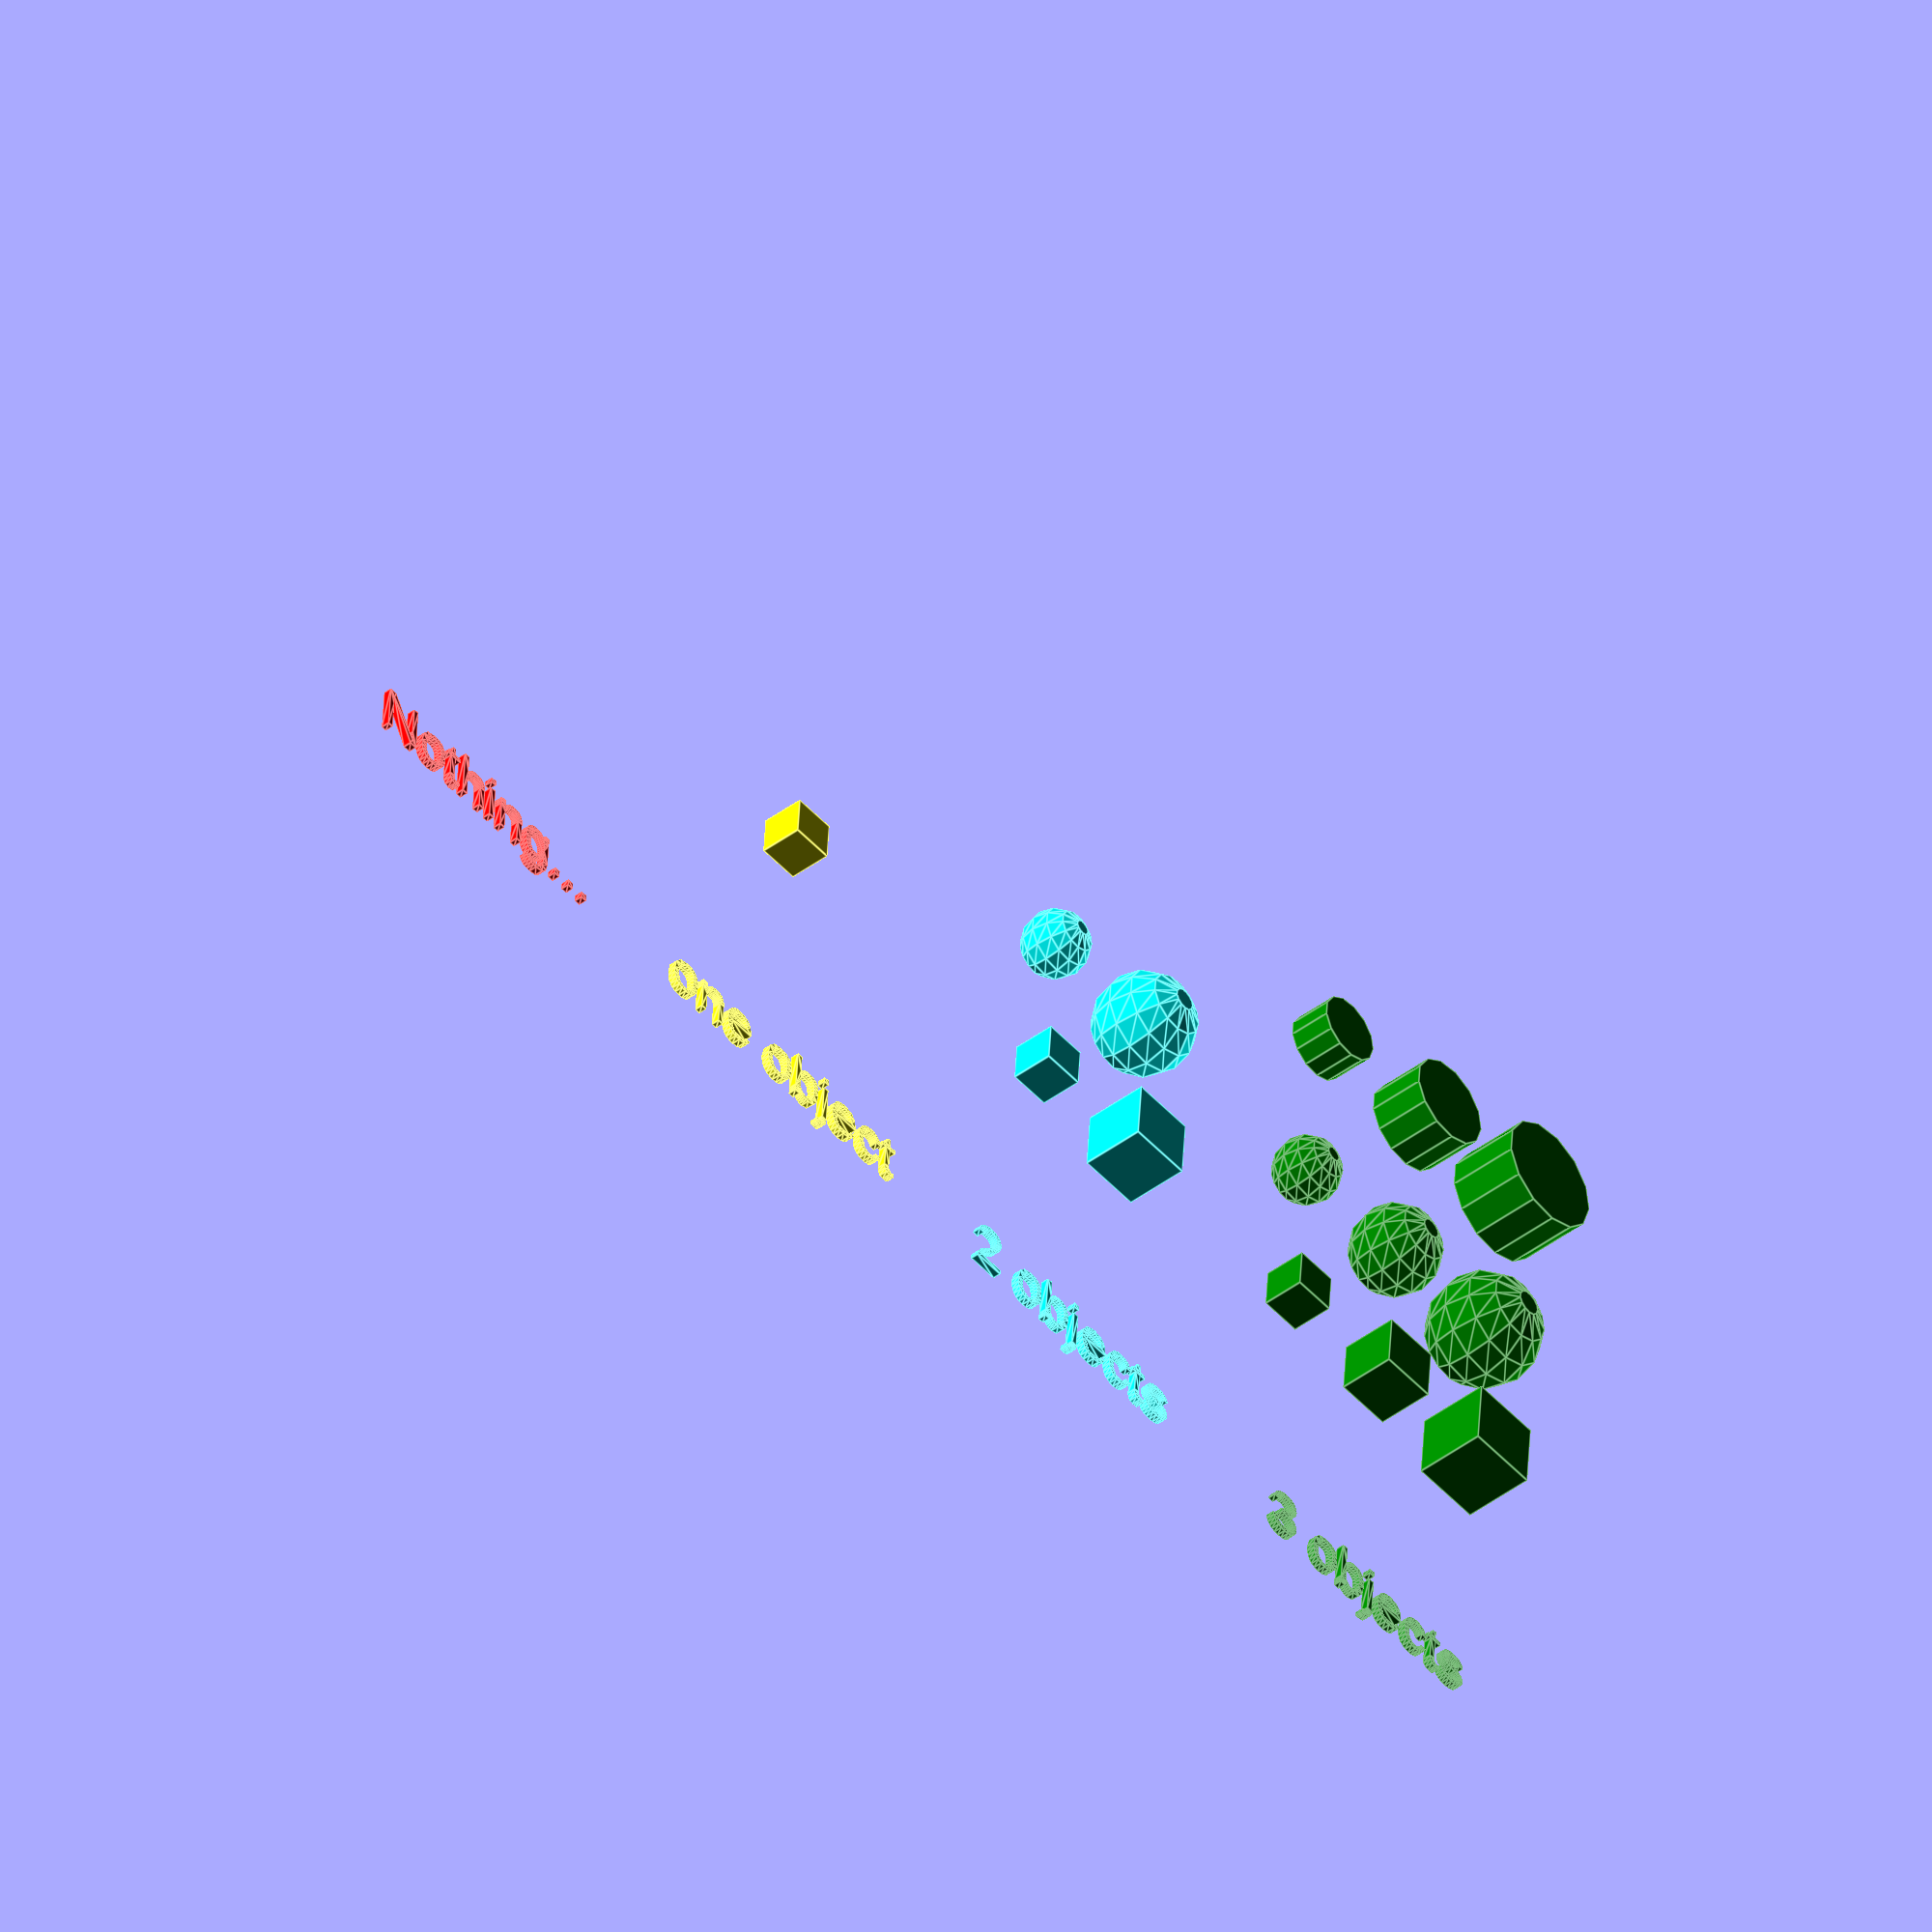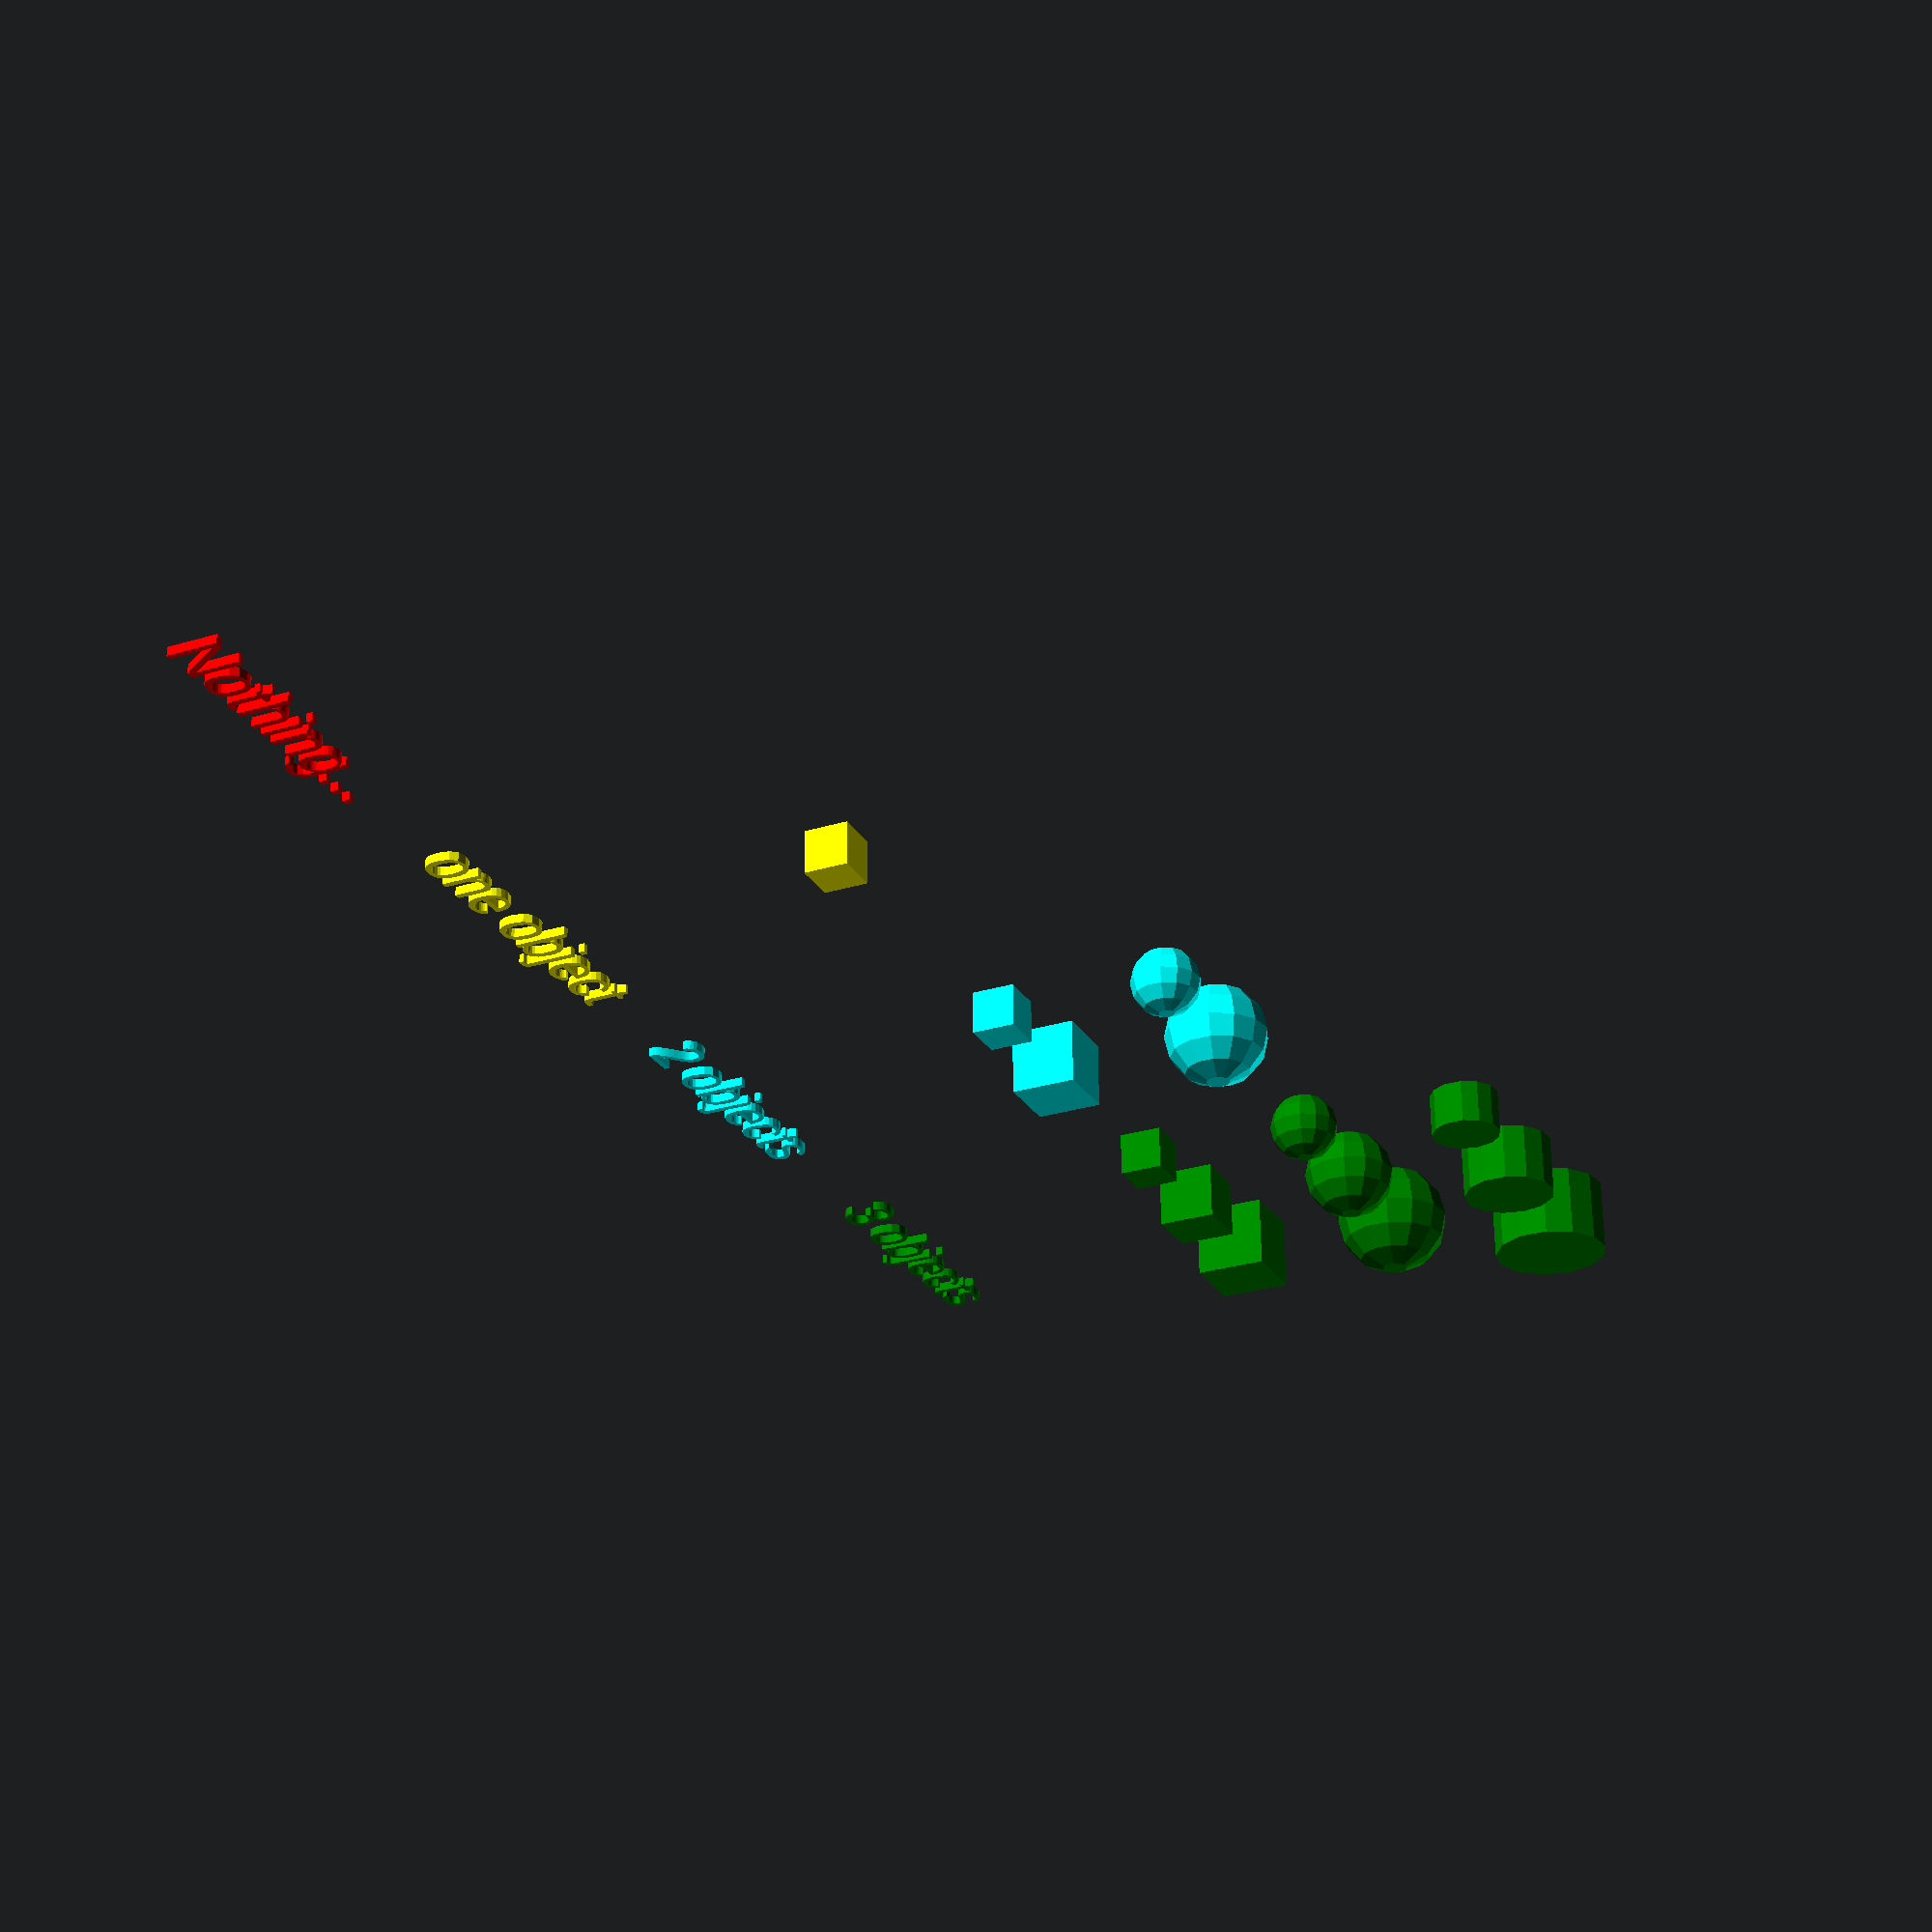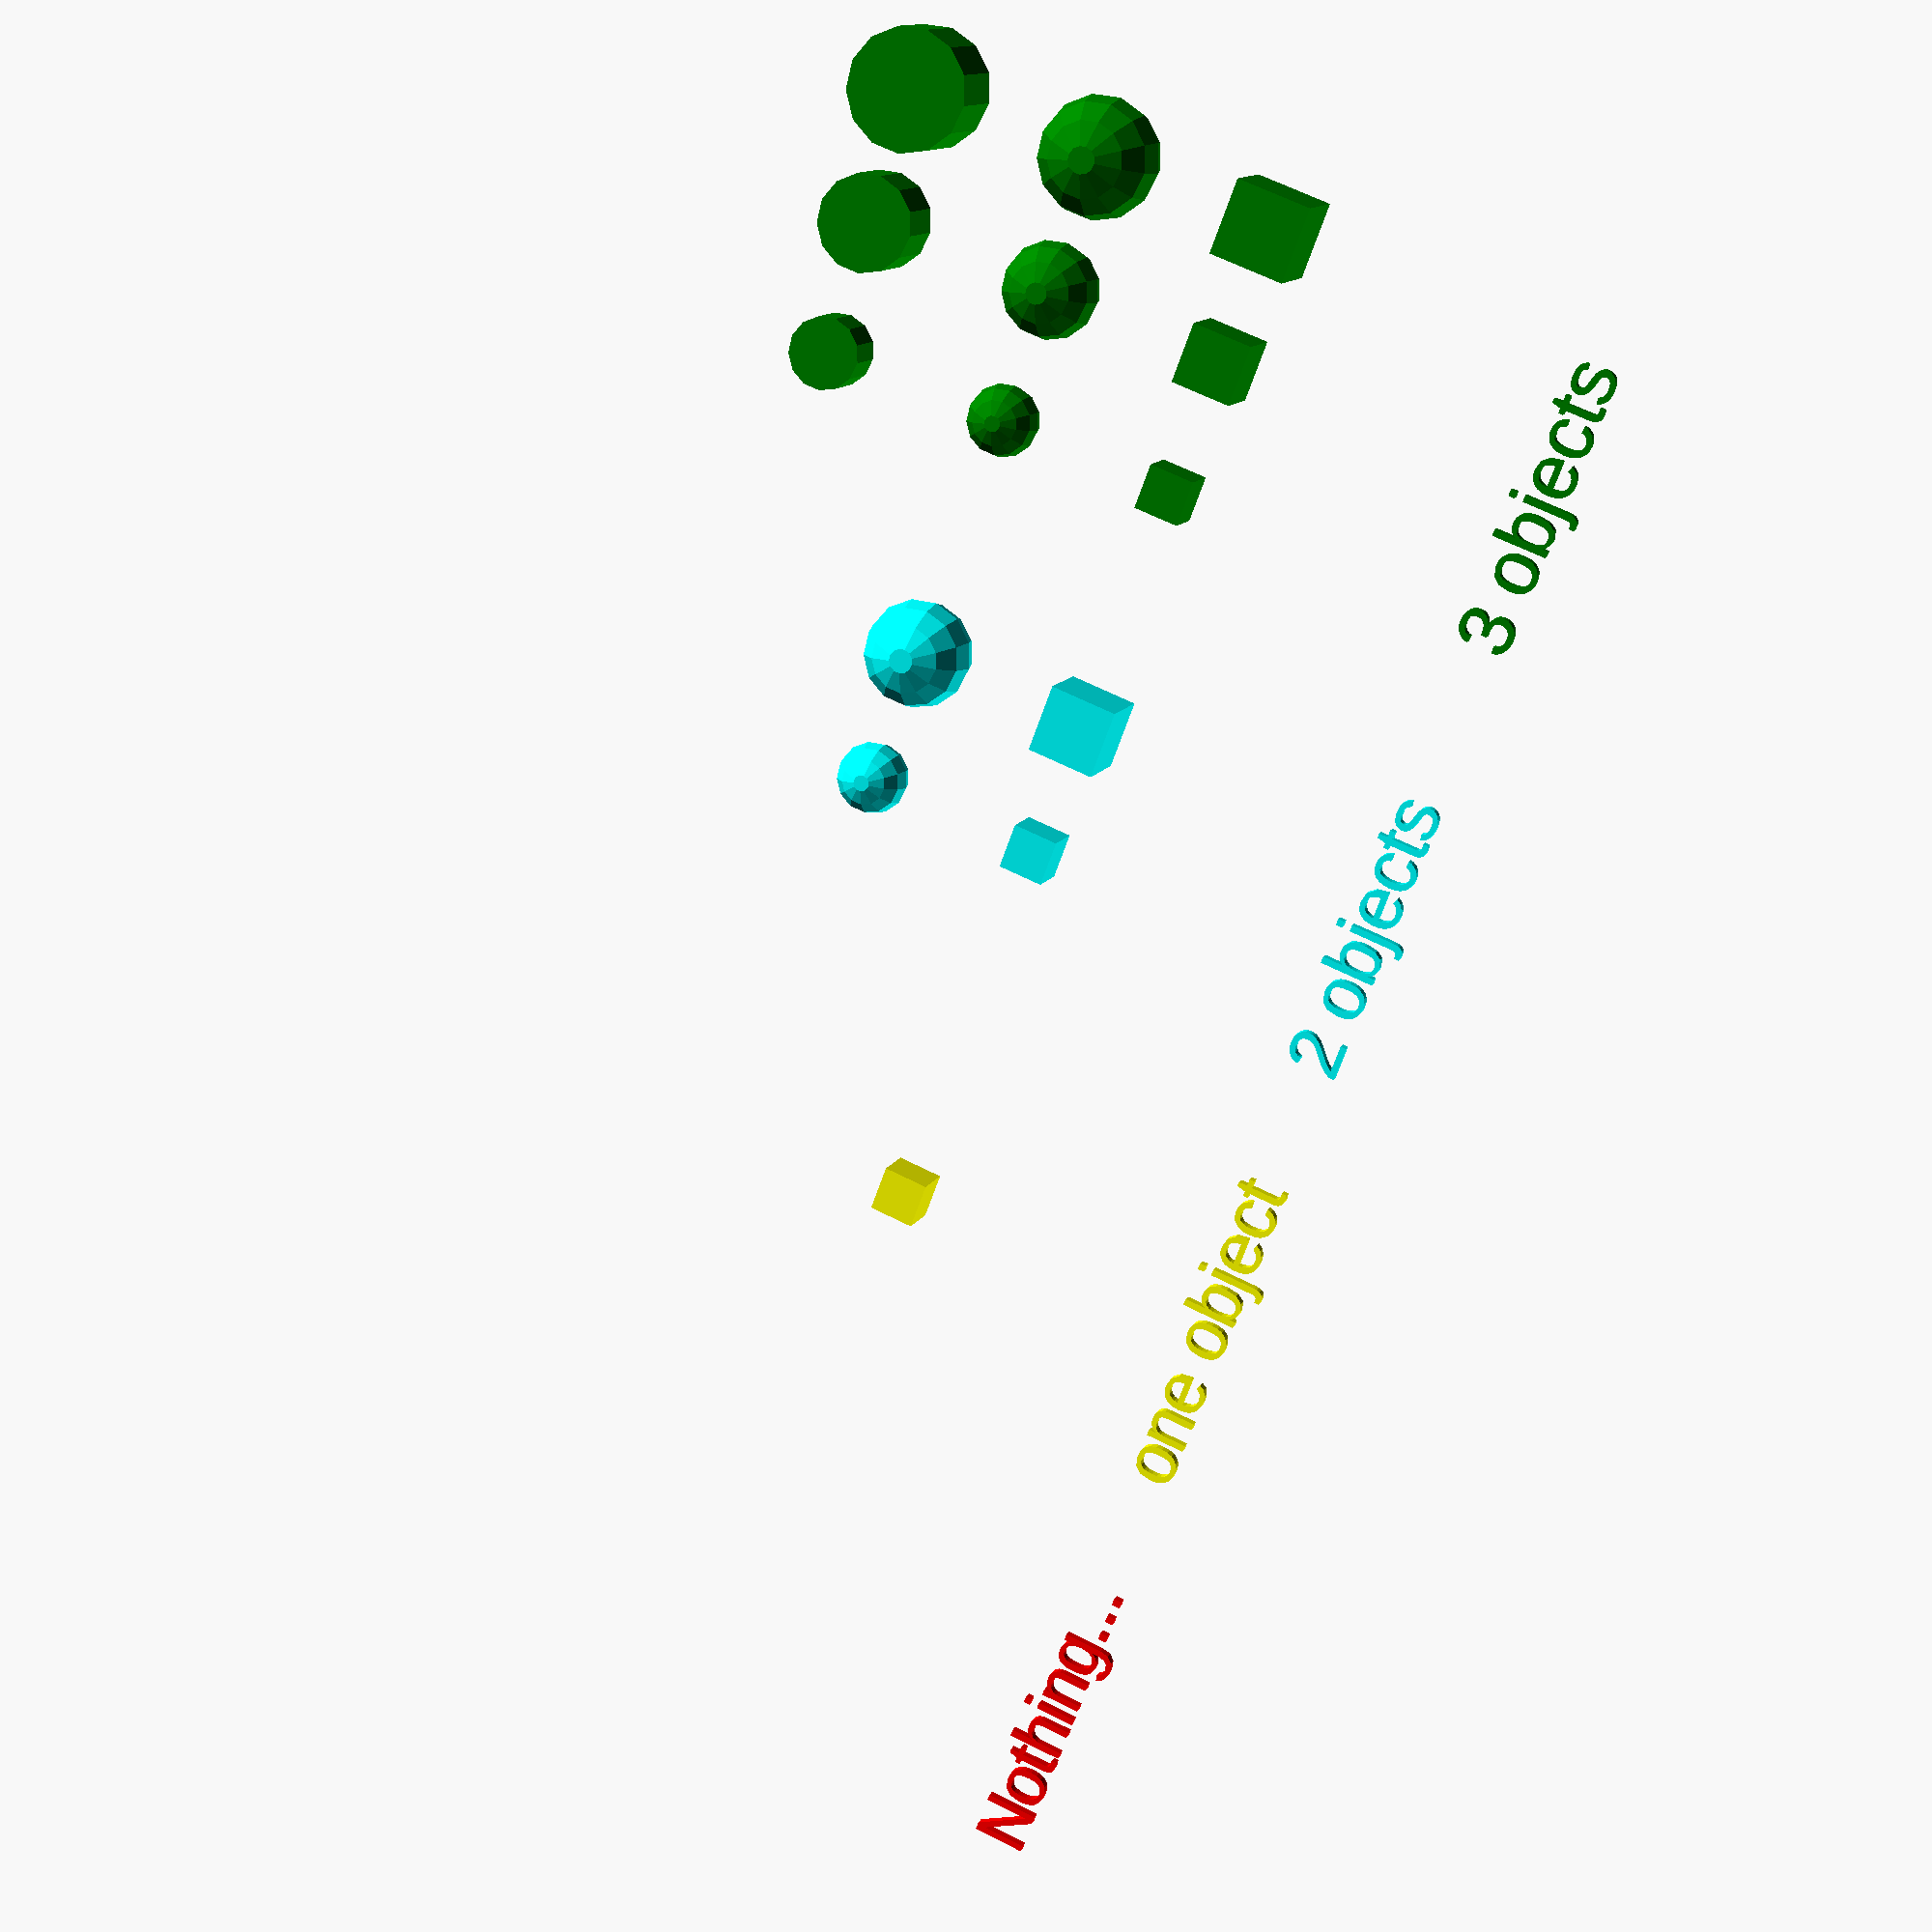
<openscad>
// children_indexed.scad - Usage of indexed children()

// children() with a parameter allows access to a specific child
// object with children(0) being the first one. In addition the
// $children variable is automatically set to the number of child
// objects.

color("red")
    translate([-100, -20, 0])
        align_in_grid_and_add_text();

color("yellow")
    translate([-50, -20, 0])
        align_in_grid_and_add_text() {
            cube(5, center = true);
        };

color("cyan")
    translate([0, -20, 0])
        align_in_grid_and_add_text() {
            cube(5, center = true);
            sphere(4);
        };

color("green")
    translate([50, -20, 0])
        align_in_grid_and_add_text() {
            cube(5, center = true);
            sphere(4);
            cylinder(r = 4, h = 5);
        };

module align_in_grid_and_add_text() {
    if ($children == 0) {
        linear_extrude(height = 1, center = true)
            text("Nothing...", 6, halign = "center");
    } else {
        t = $children == 1 ? "one object" : str($children, " objects ");
        linear_extrude(height = 1, center = true)
            text(t, 6, halign = "center");

        for (y = [0:$children - 1])for (x = [0:$children - 1])translate([15 * (x - ($children - 1) / 2), 20 * y + 40, 0])
            scale(1 + x / $children)
                children(y);
    }
}

echo(version = version());
// Written in 2015 by Torsten Paul <Torsten.Paul@gmx.de>
//
// To the extent possible under law, the author(s) have dedicated all
// copyright and related and neighboring rights to this software to the
// public domain worldwide. This software is distributed without any
// warranty.
//
// You should have received a copy of the CC0 Public Domain
// Dedication along with this software.
// If not, see <http://creativecommons.org/publicdomain/zero/1.0/>.

</openscad>
<views>
elev=225.1 azim=184.1 roll=229.3 proj=o view=edges
elev=296.9 azim=65.2 roll=359.4 proj=p view=solid
elev=167.8 azim=110.7 roll=161.5 proj=p view=wireframe
</views>
